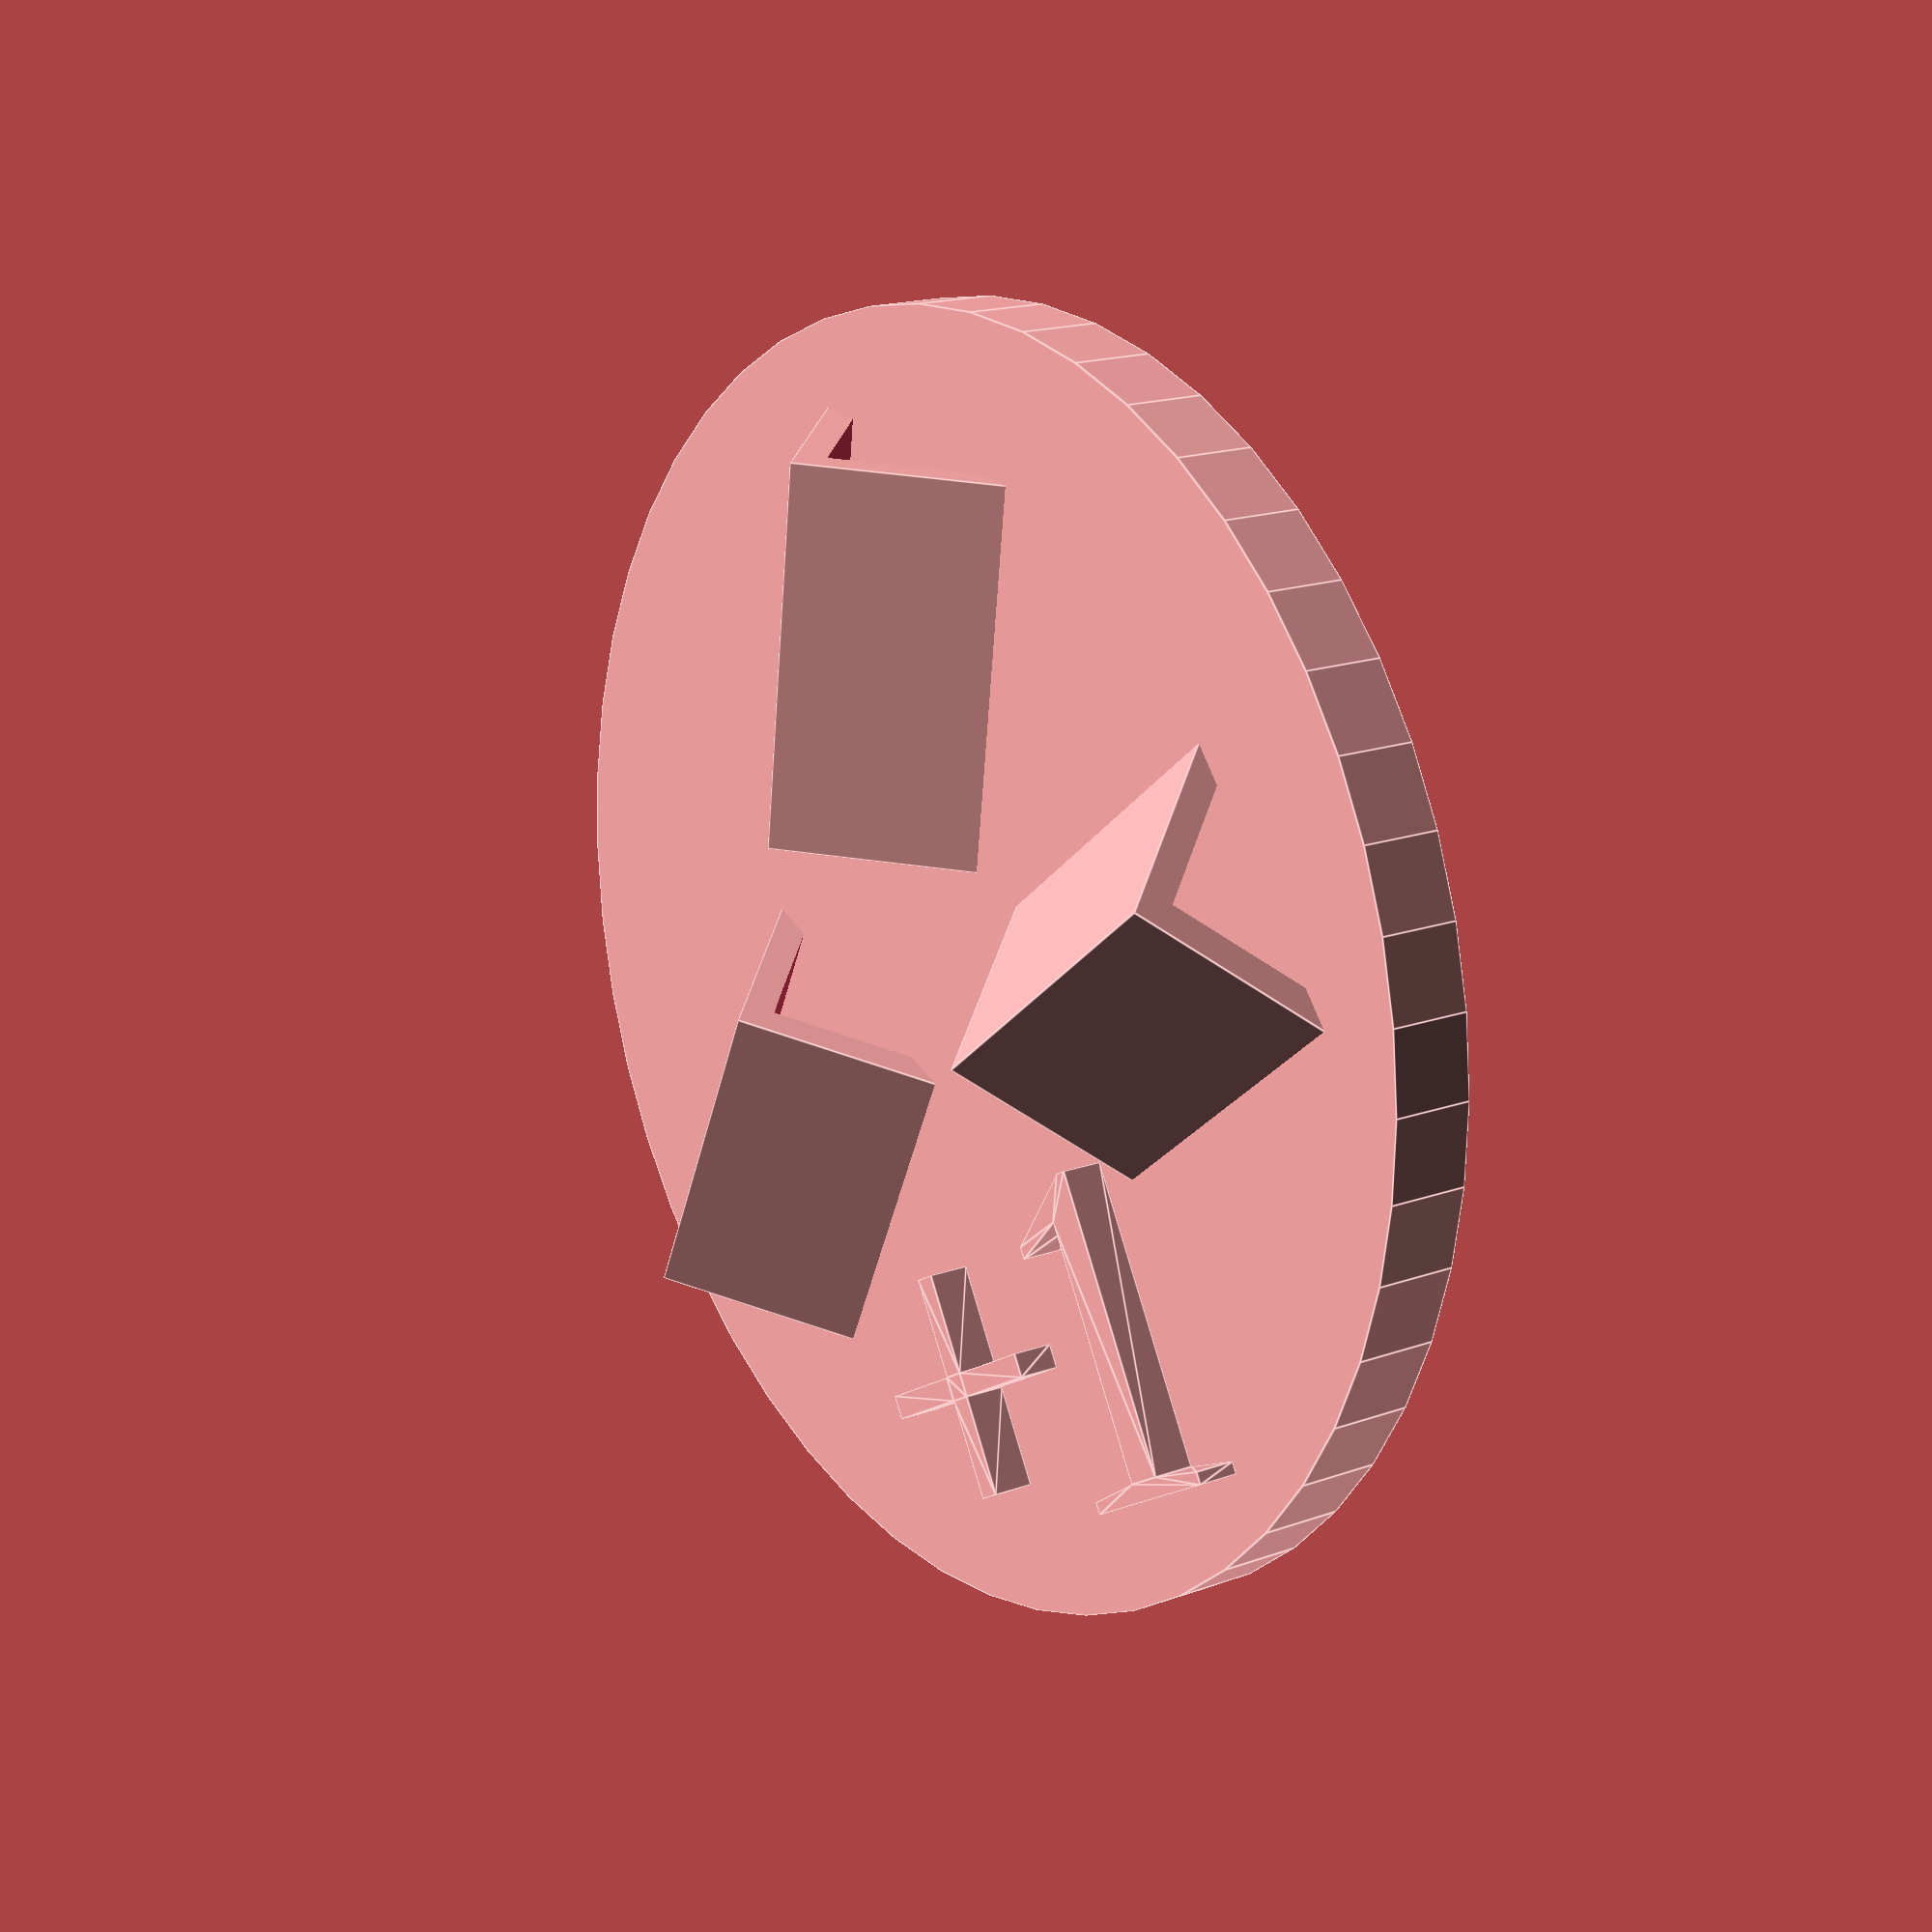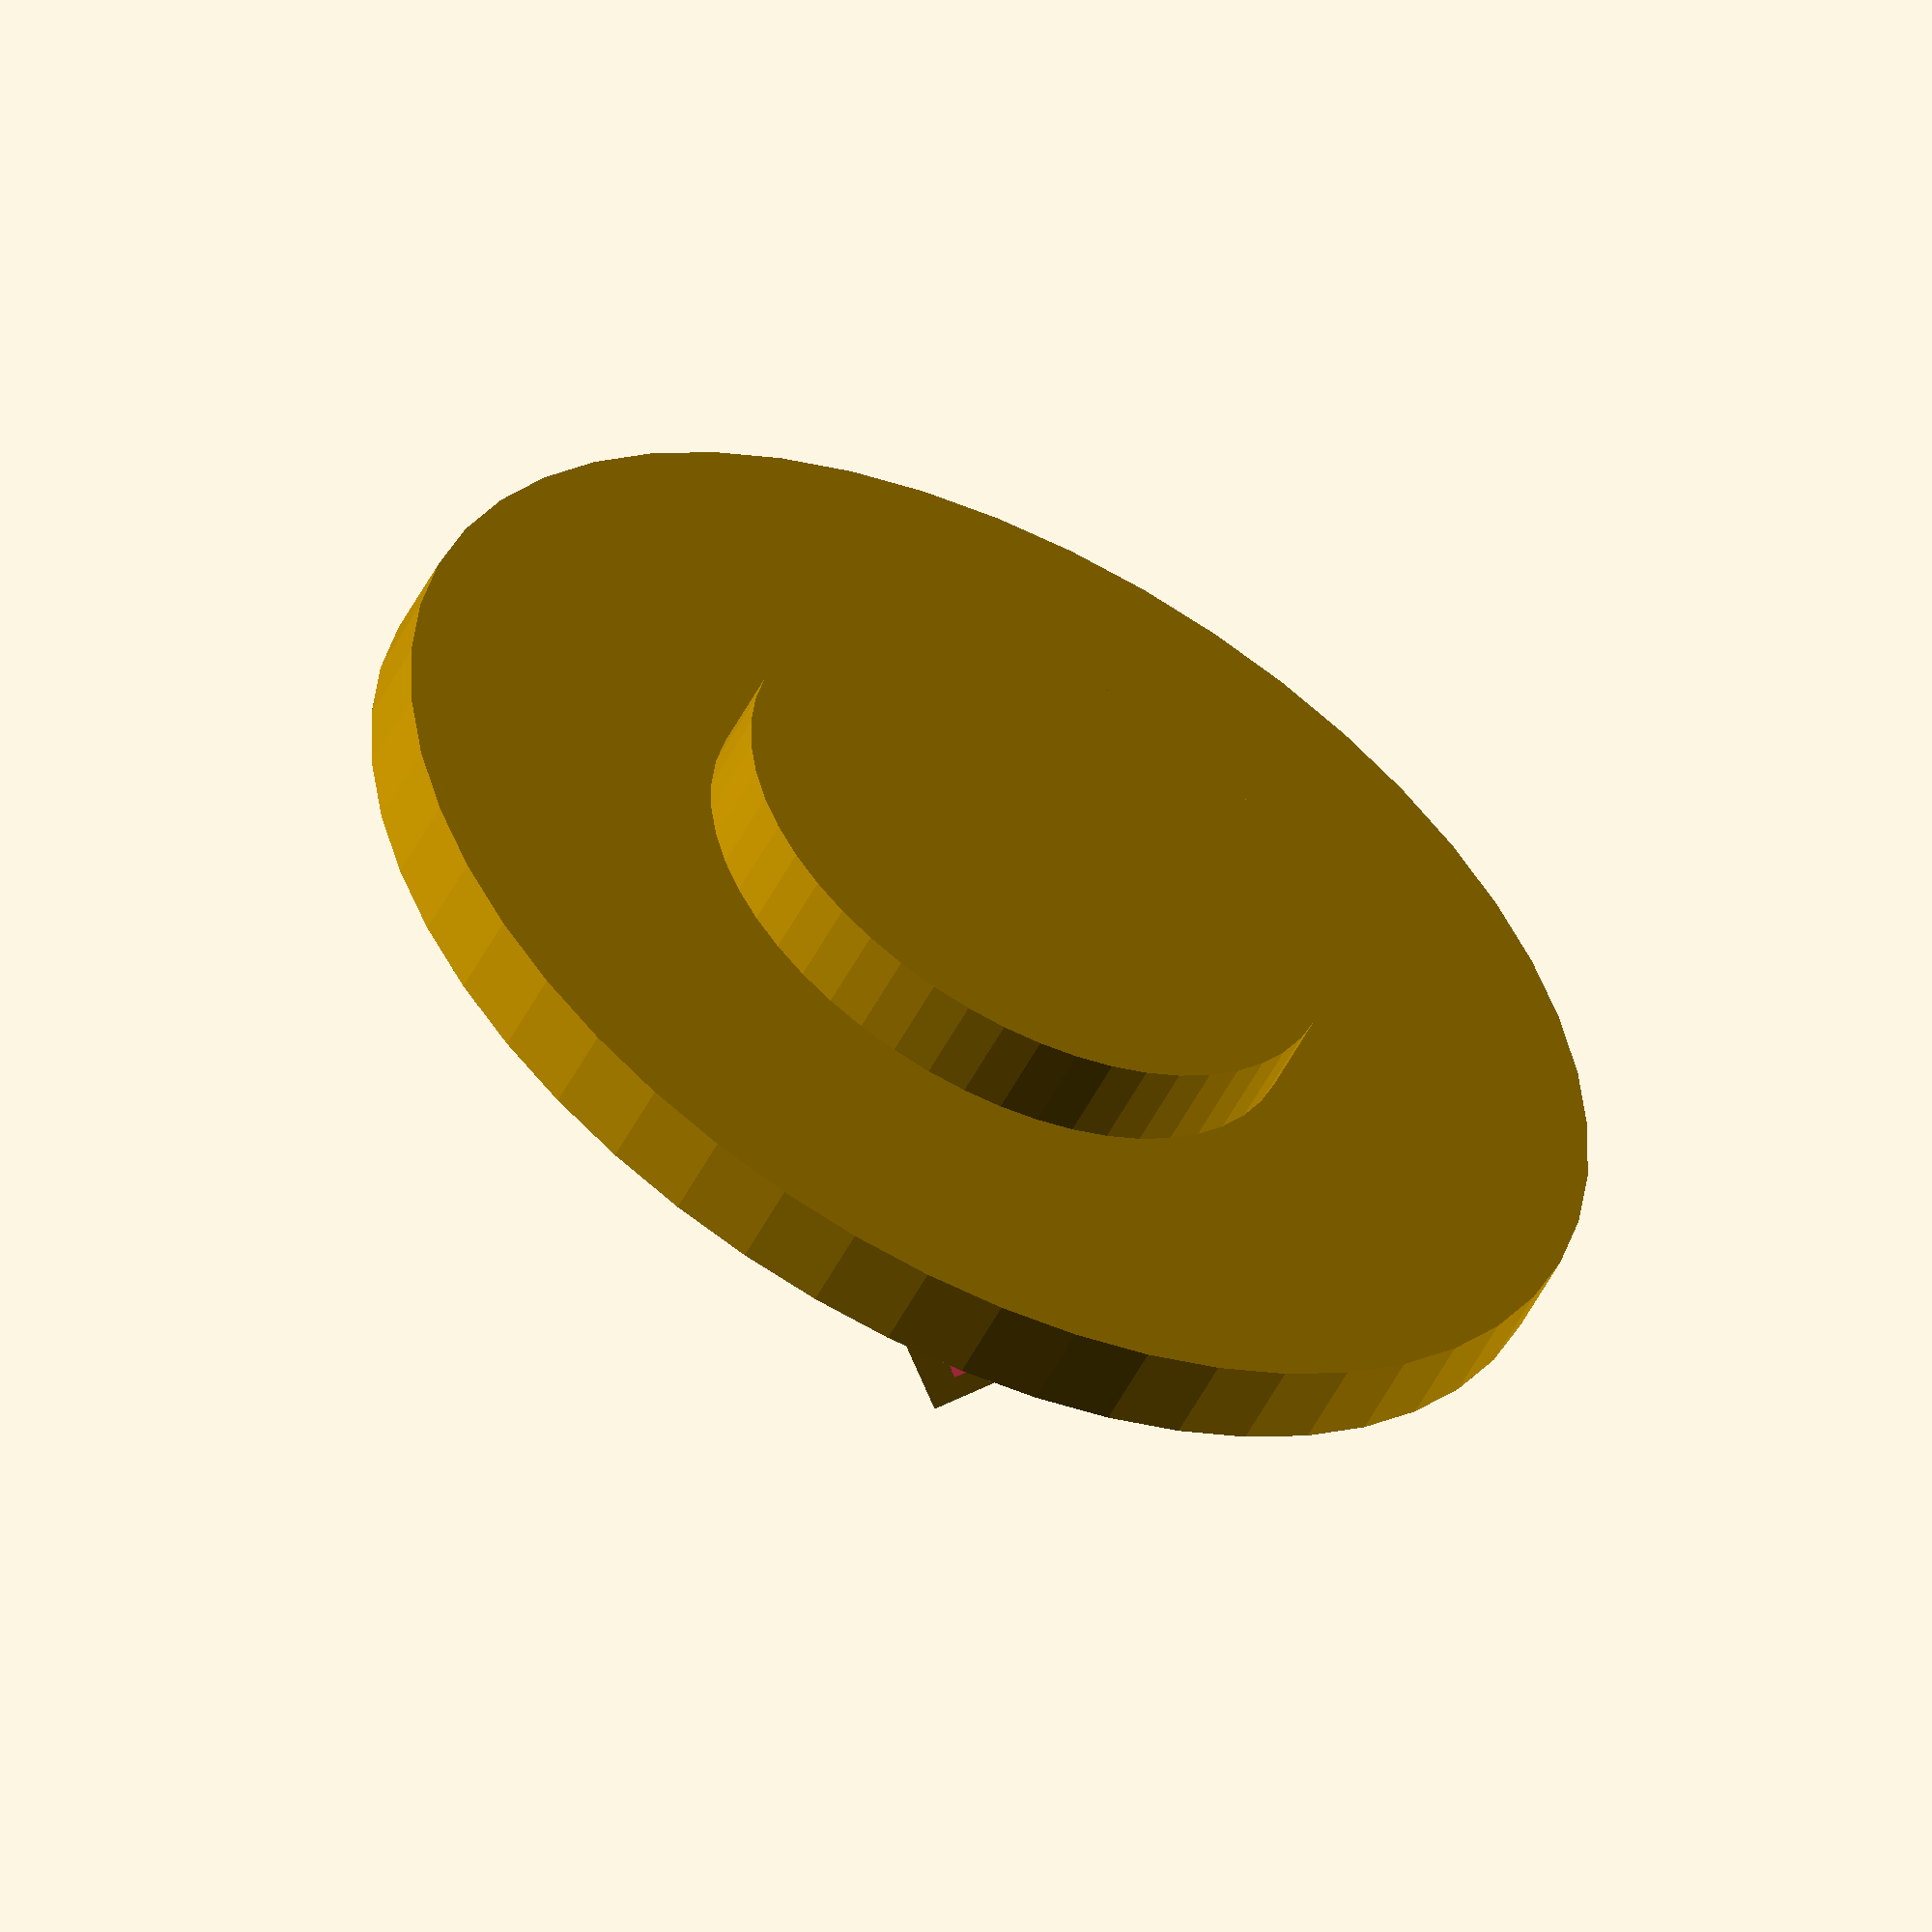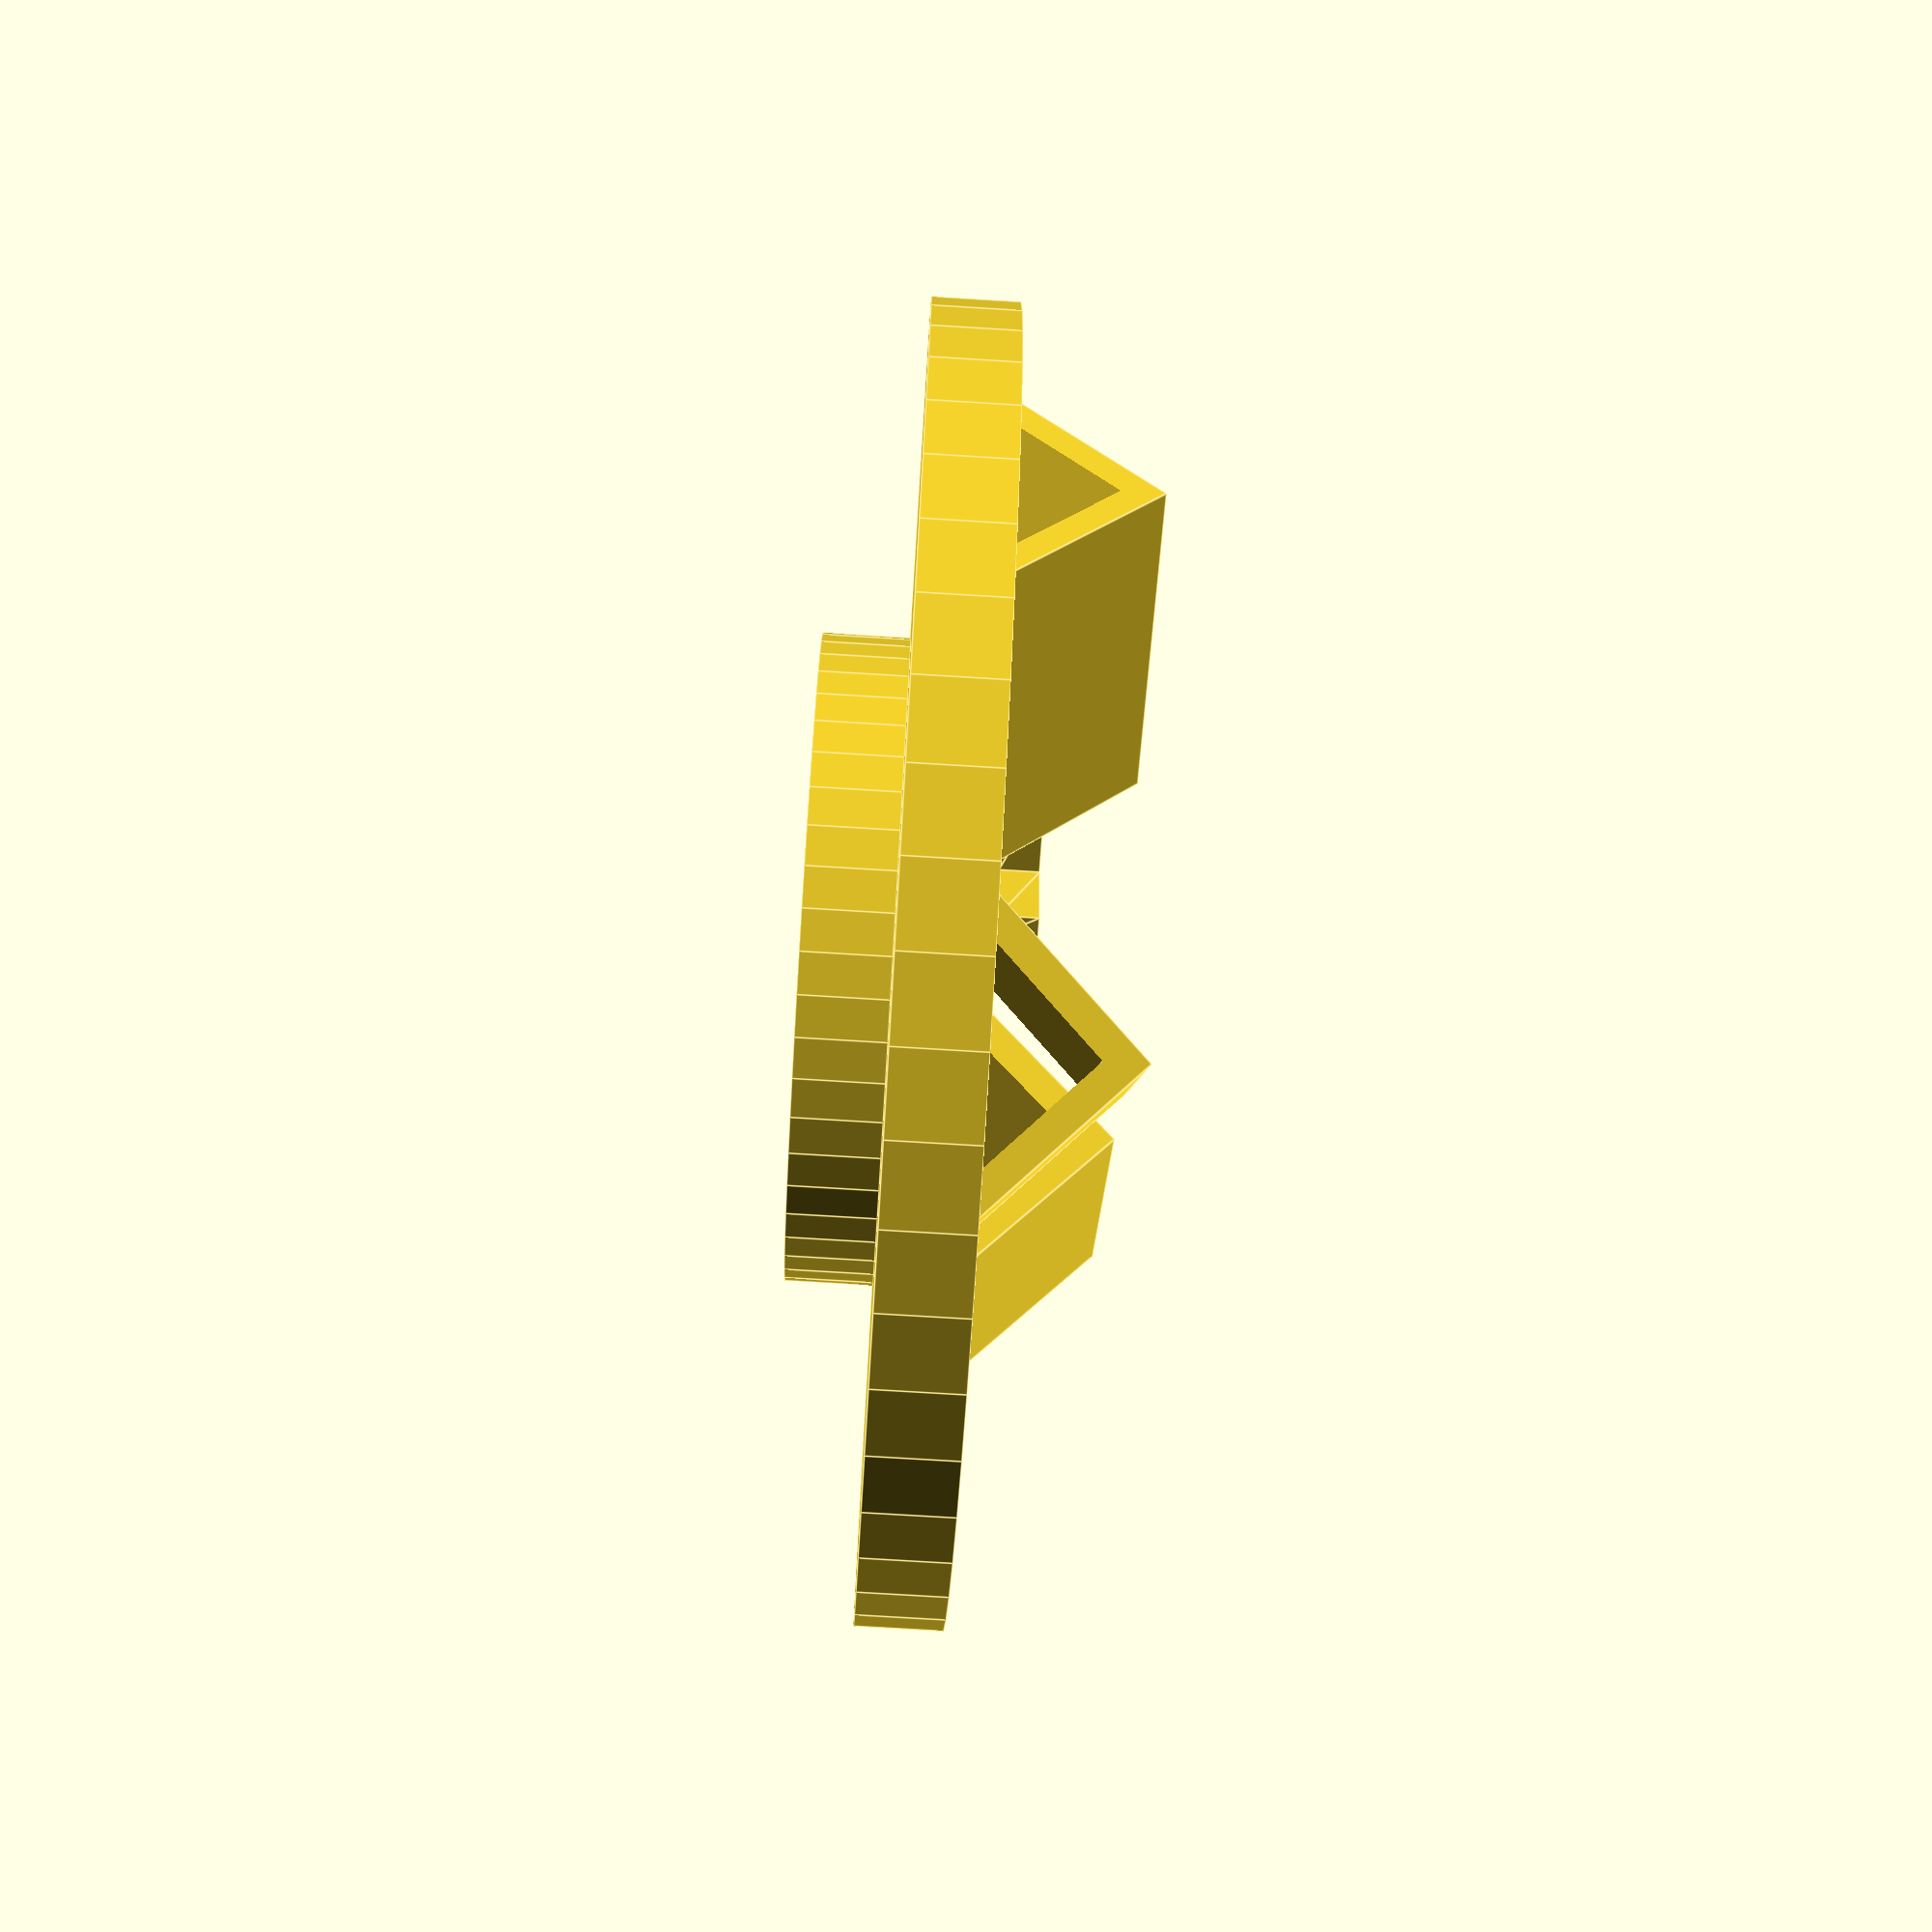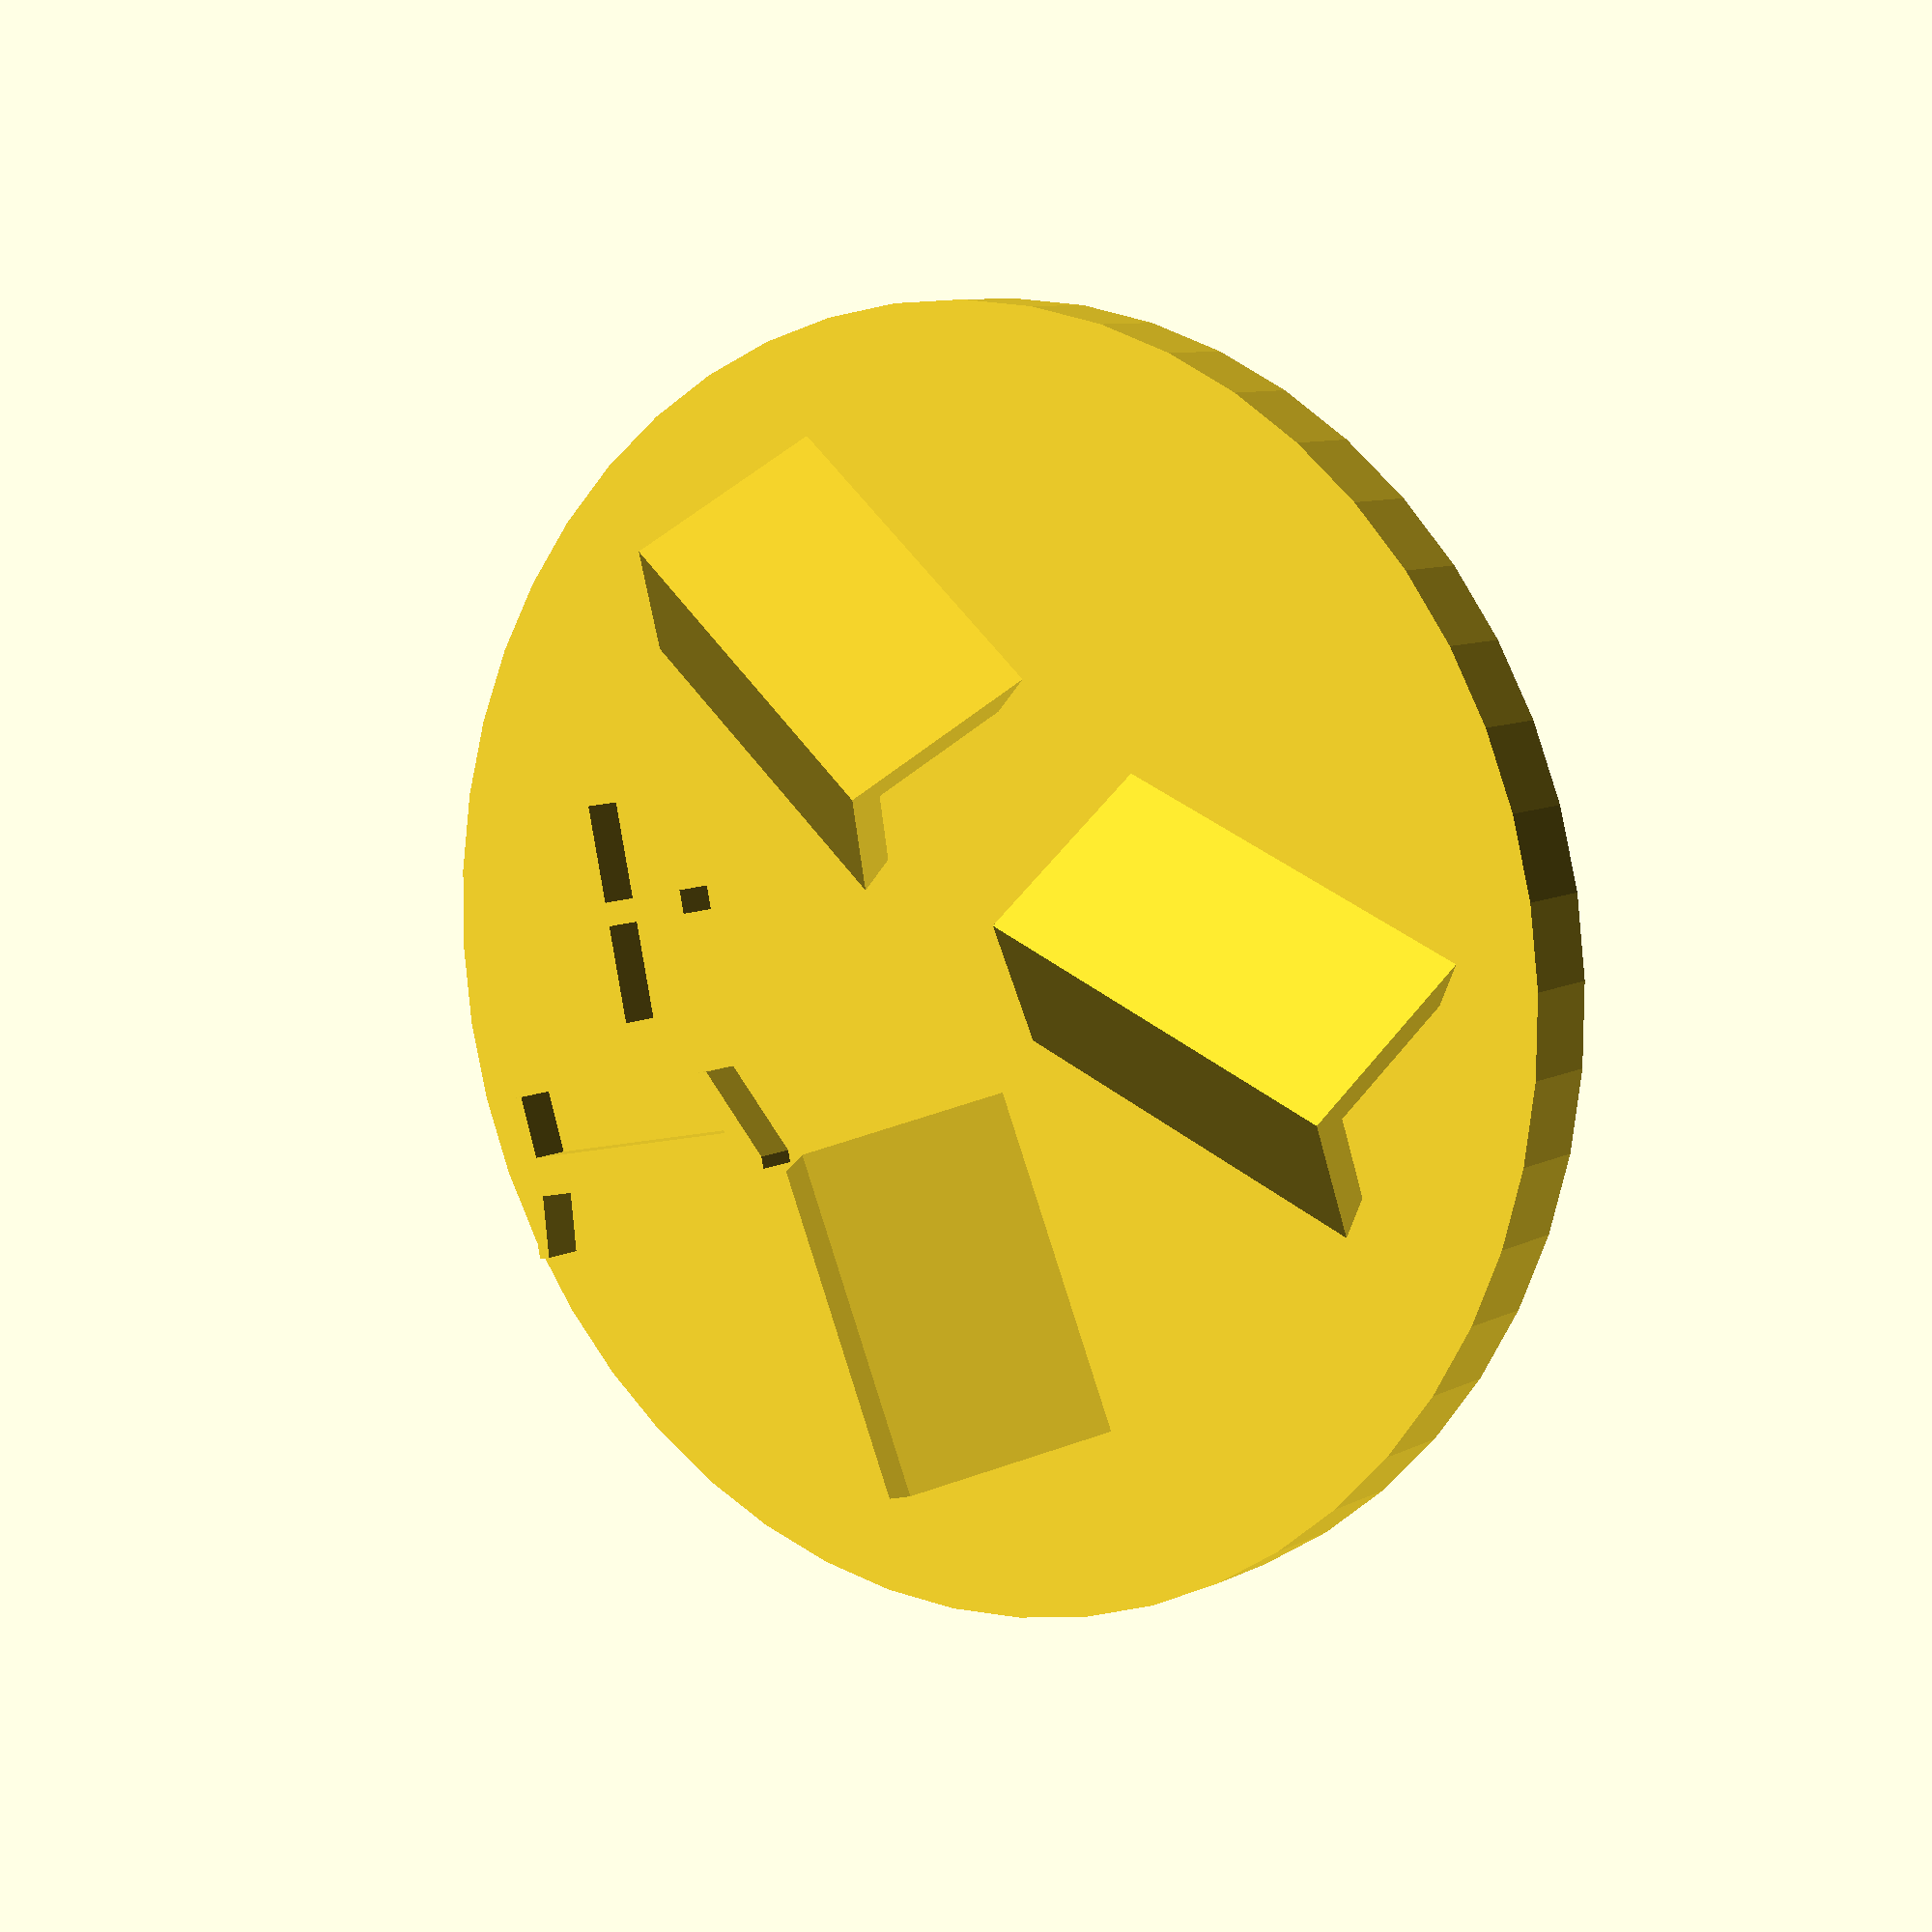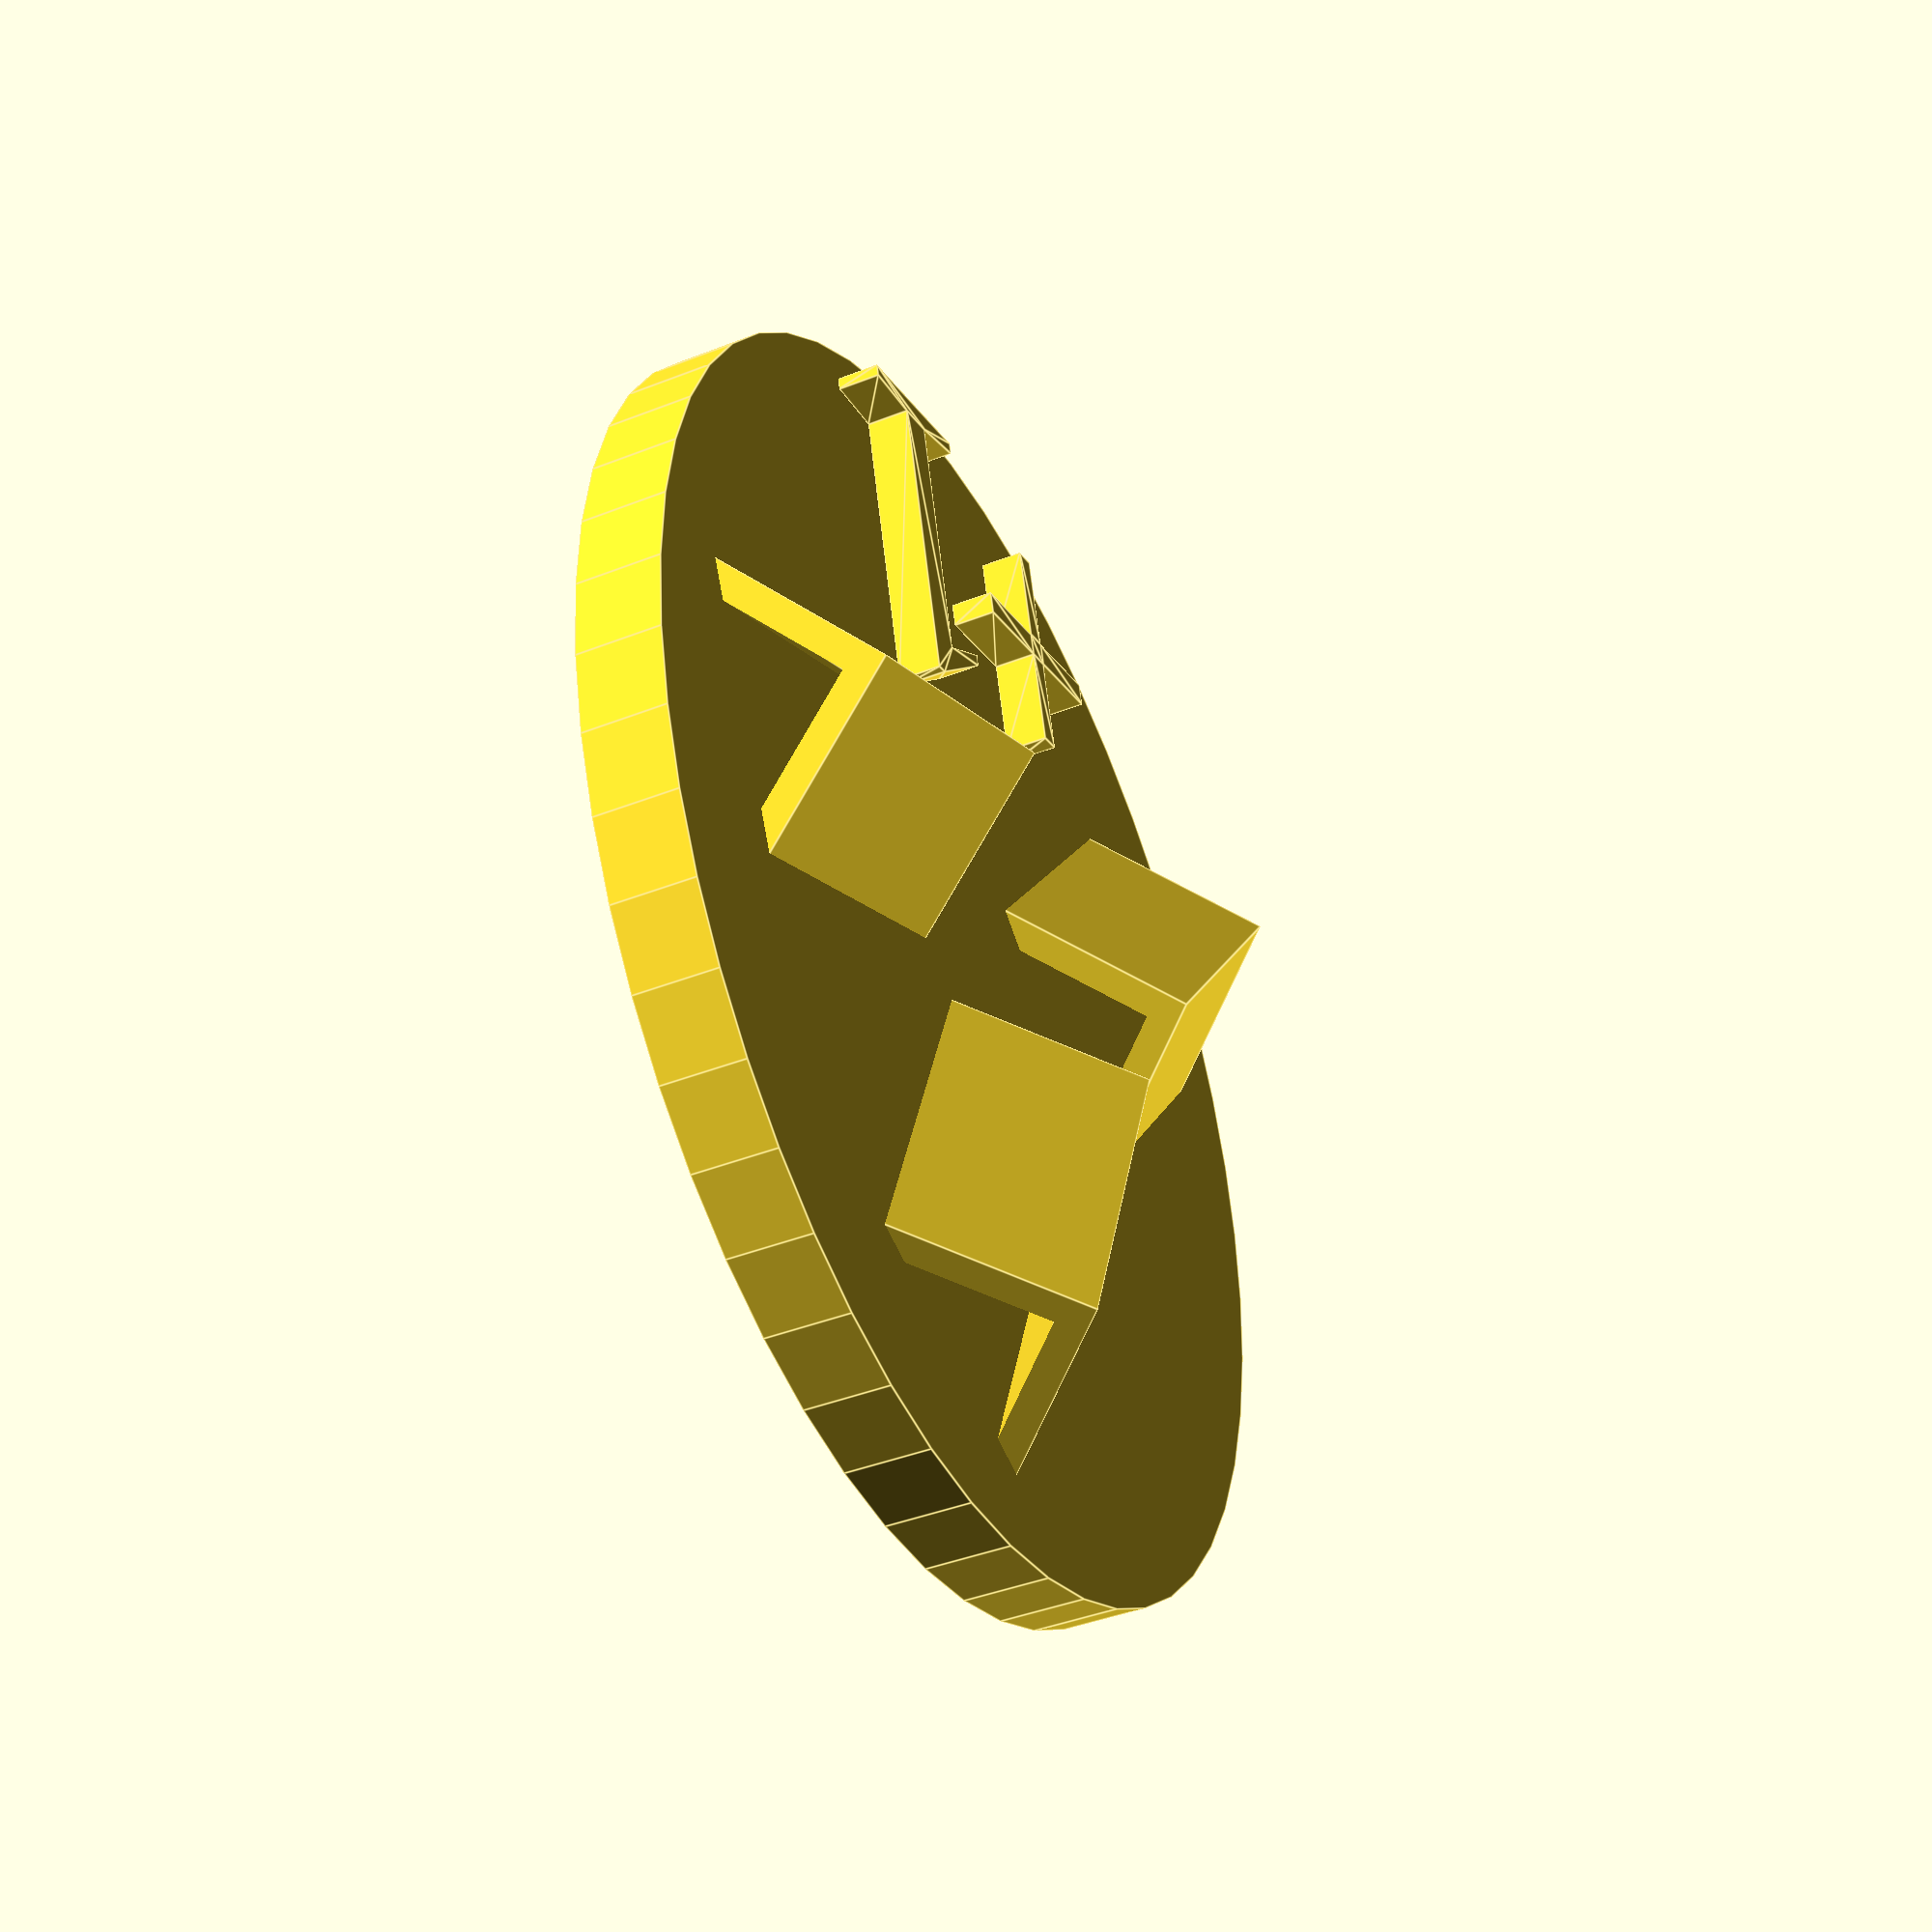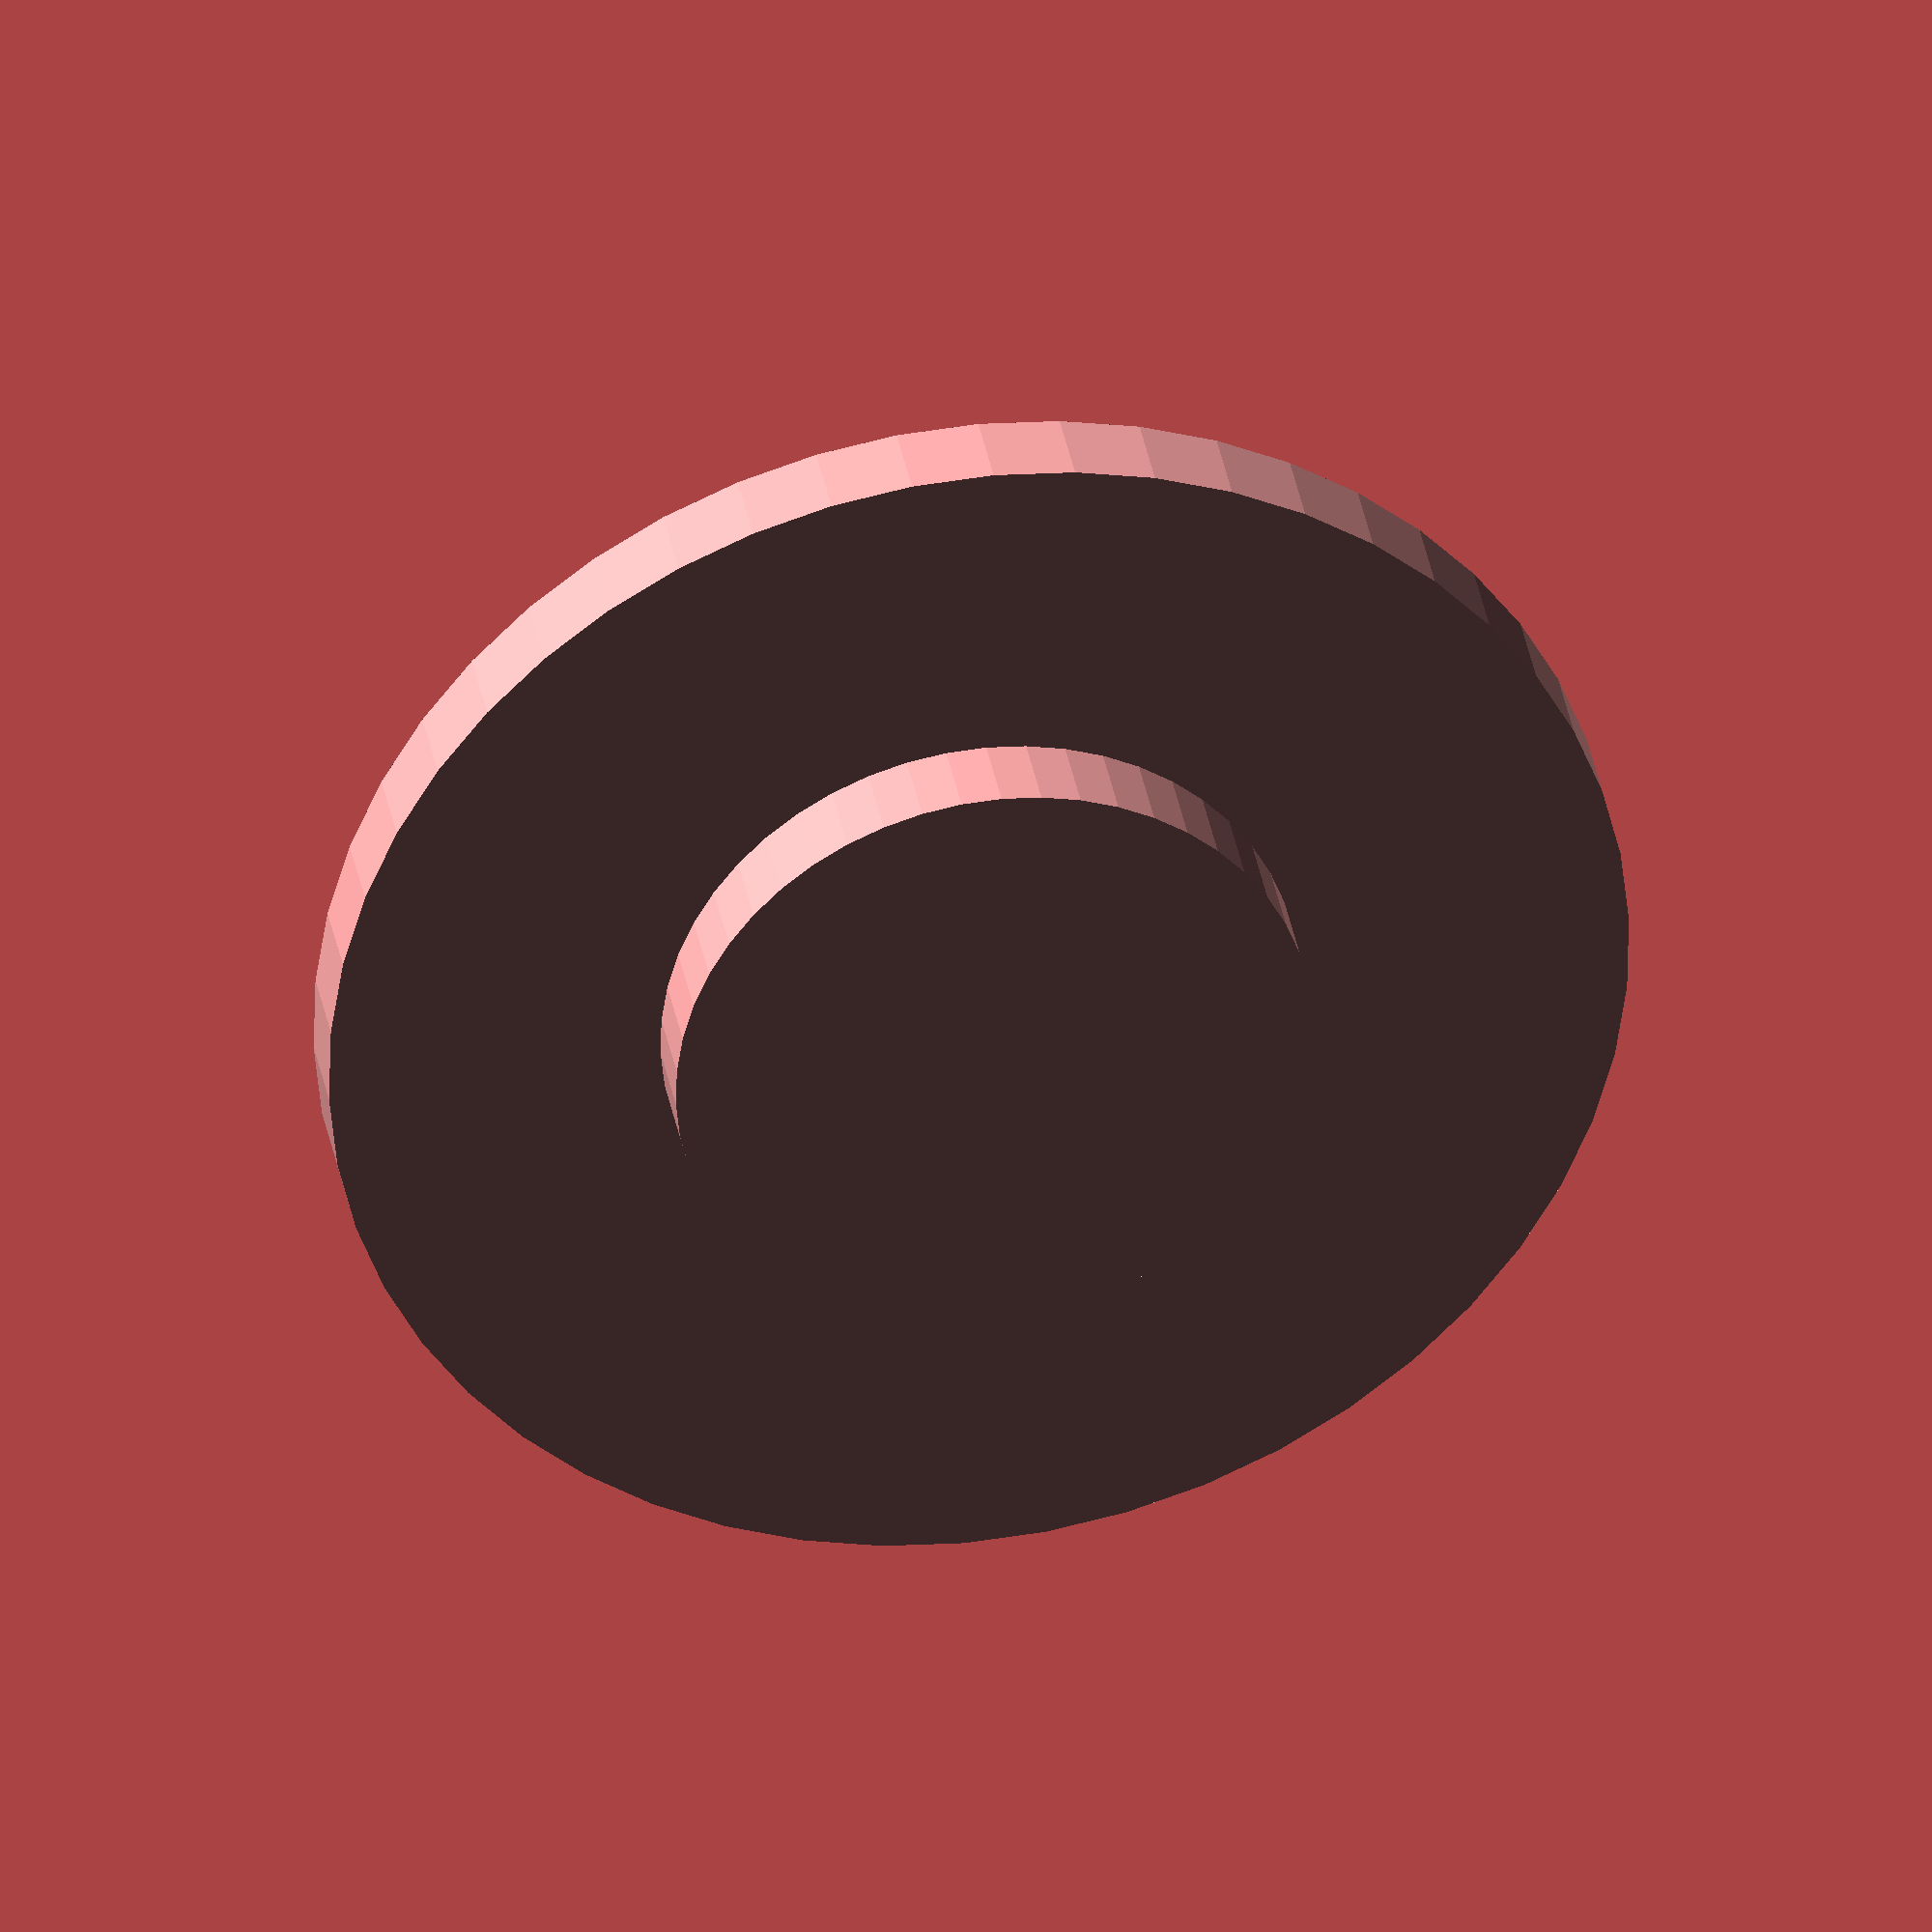
<openscad>
//Auhtor: Louis Huggins
//Project: Coin Holder
//Part: Coin Holder
//Date Start: 11/25/18

// notes on the measurements for the catan pieces
// -14.75mm diameter
// -2mm deep



module settlement() {
	//vars
	radBase = 7.35;
	hBase = 2;



	difference(){
		//additions
		union(){
			//base to fit in the pre-built hole
			cylinder(h=hBase, r=radBase, center=true, $fn=50);
			translate([0,0,hBase]) cylinder(h=hBase, r=15, center=true, $fn=50);
			//tents
			rotate([0,45,82]) translate([0,7,2*hBase]) cube(size=[5,8,5], center=true);
			rotate([0,45,100]) translate([0,-7,2*hBase]) cube(size=[5,9,5], center=true);
			translate([8,-13,0]) rotate([0,45,55]) translate([0,7,2*hBase]) cube(size=[5,8,5], center=true);

			translate([-13, -5,2*hBase]) rotate(-45) linear_extrude(height=1, center=true, convexity=10, scale=1)
			text("+1", size=8, font="Times New Roman");
		}

		//subtractions
		union(){
			translate([0,0,-1]) rotate([0,45,82]) translate([0,7,2*hBase]) cube(size=[5,10,5], center=true);
			translate([0,0,-1]) rotate([0,45,100]) translate([0,-7,2*hBase]) cube(size=[5,10,5], center=true);
			translate([8,-13,-1]) rotate([0,45,55]) translate([0,7,2*hBase]) cube(size=[5,10,5], center=true);
		}
	}
	cylinder(h=hBase, r=radBase, center=true, $fn=50);
	translate([0,0,hBase]) cylinder(h=hBase, r=15, center=true, $fn=50);
}


settlement();
</openscad>
<views>
elev=343.5 azim=286.6 roll=53.2 proj=p view=edges
elev=233.4 azim=299.0 roll=26.9 proj=o view=wireframe
elev=253.4 azim=301.8 roll=273.5 proj=p view=edges
elev=351.4 azim=32.9 roll=36.1 proj=p view=solid
elev=220.6 azim=300.3 roll=244.1 proj=p view=edges
elev=143.7 azim=110.3 roll=10.1 proj=o view=wireframe
</views>
